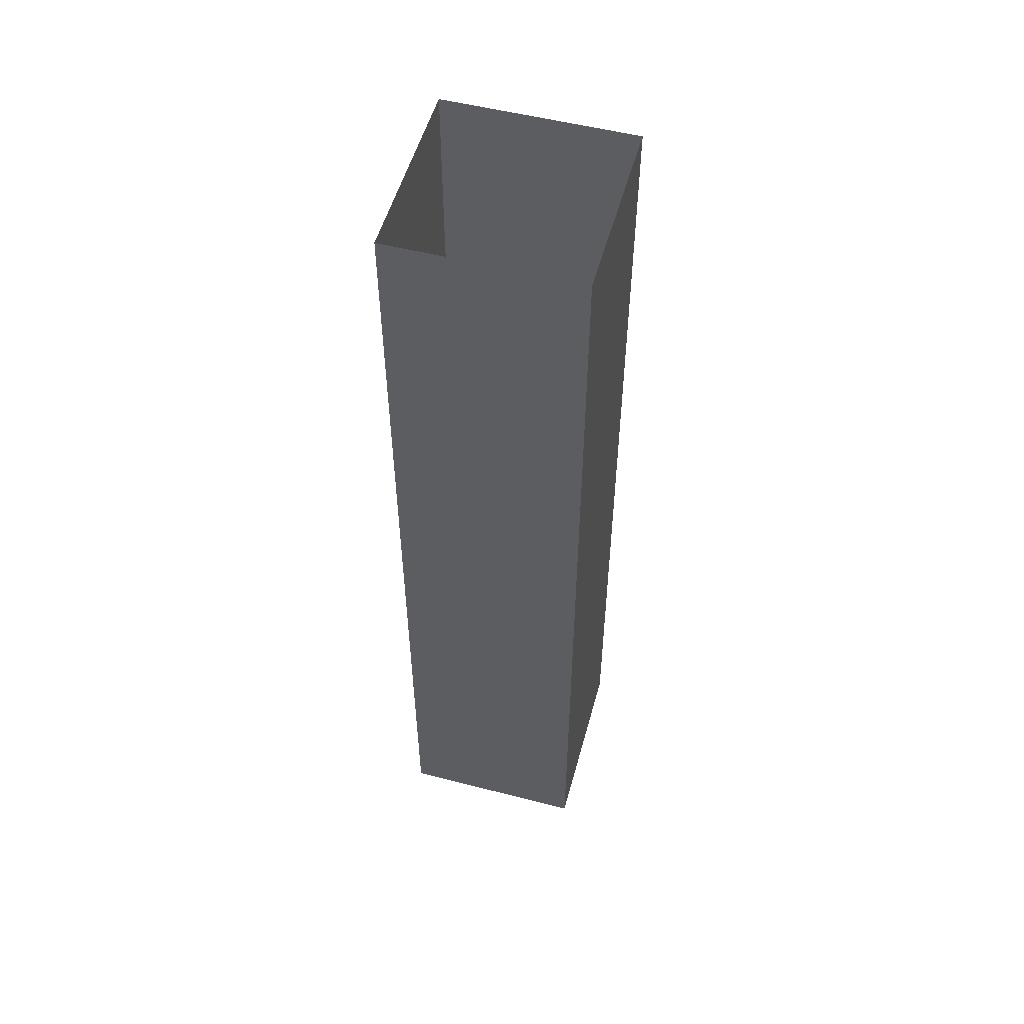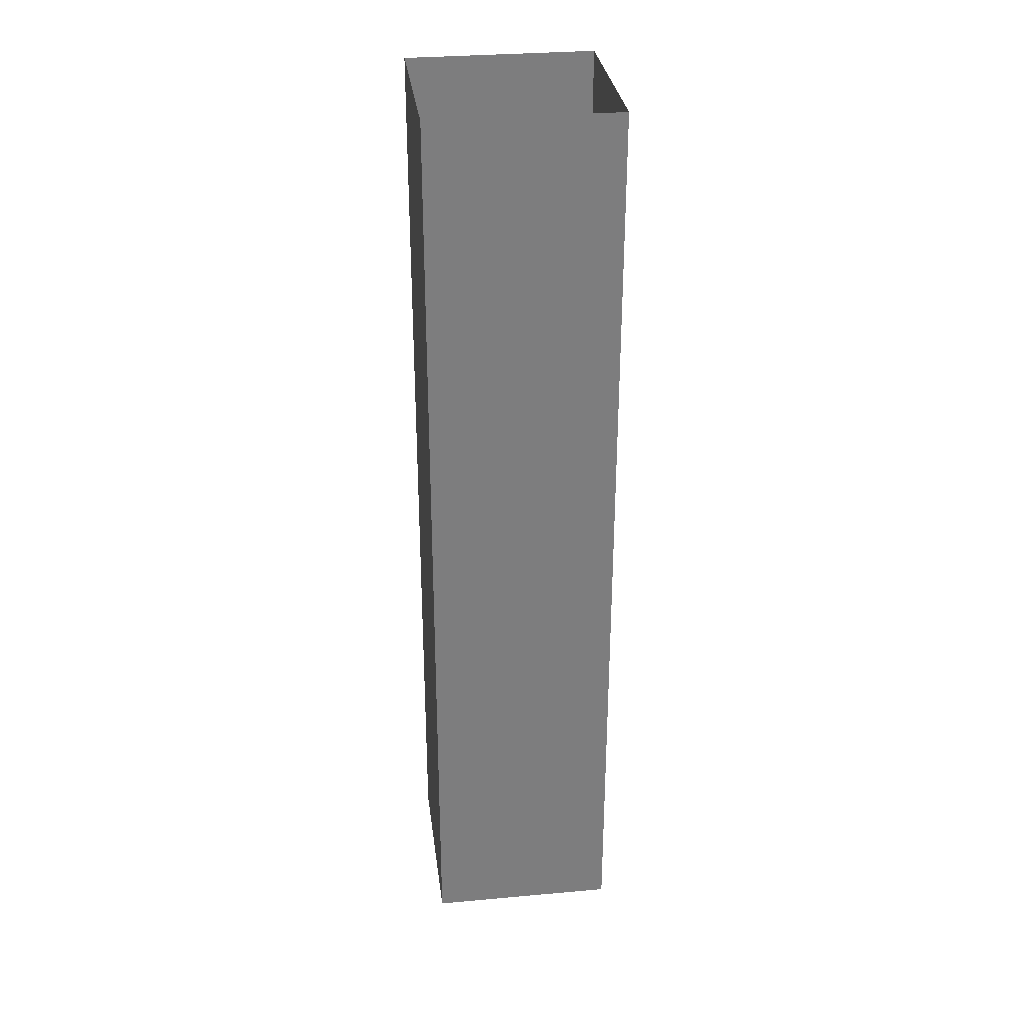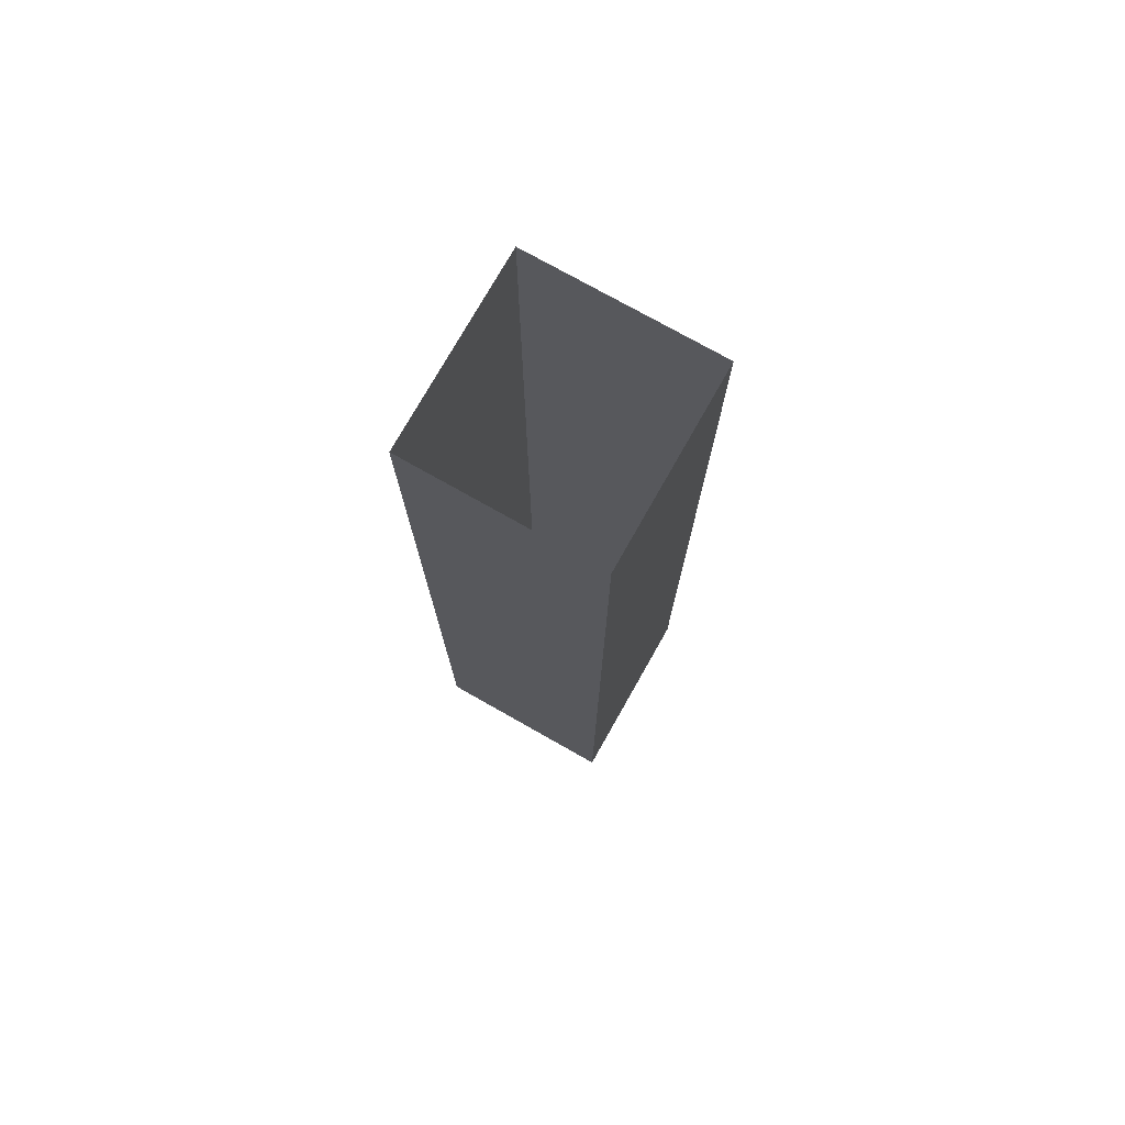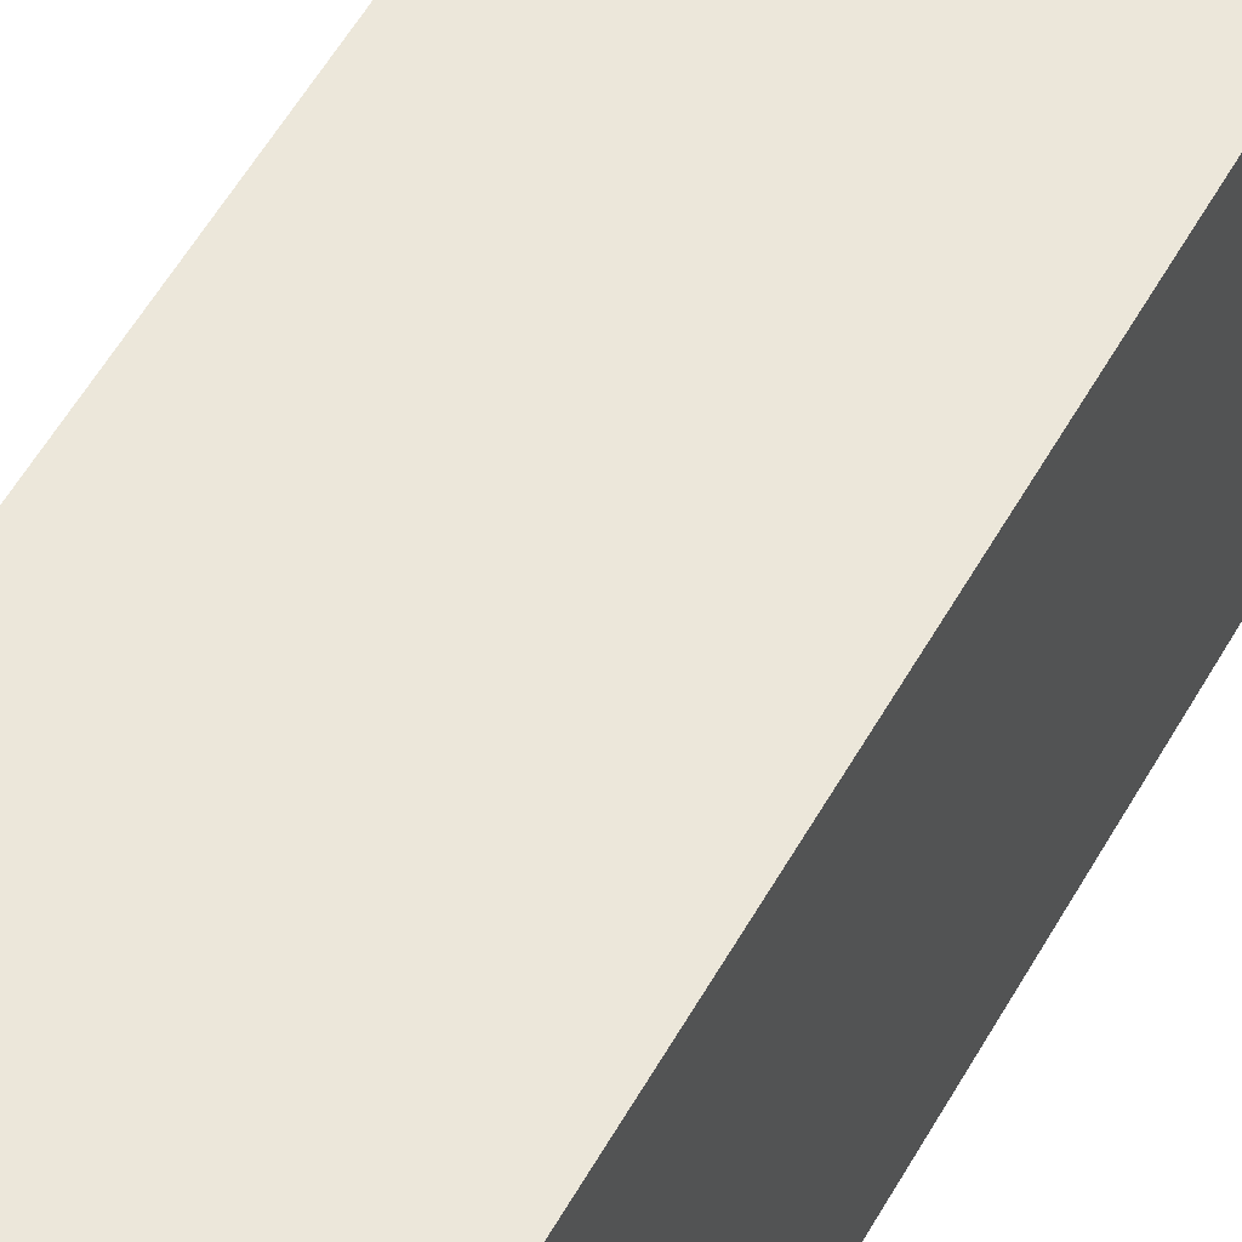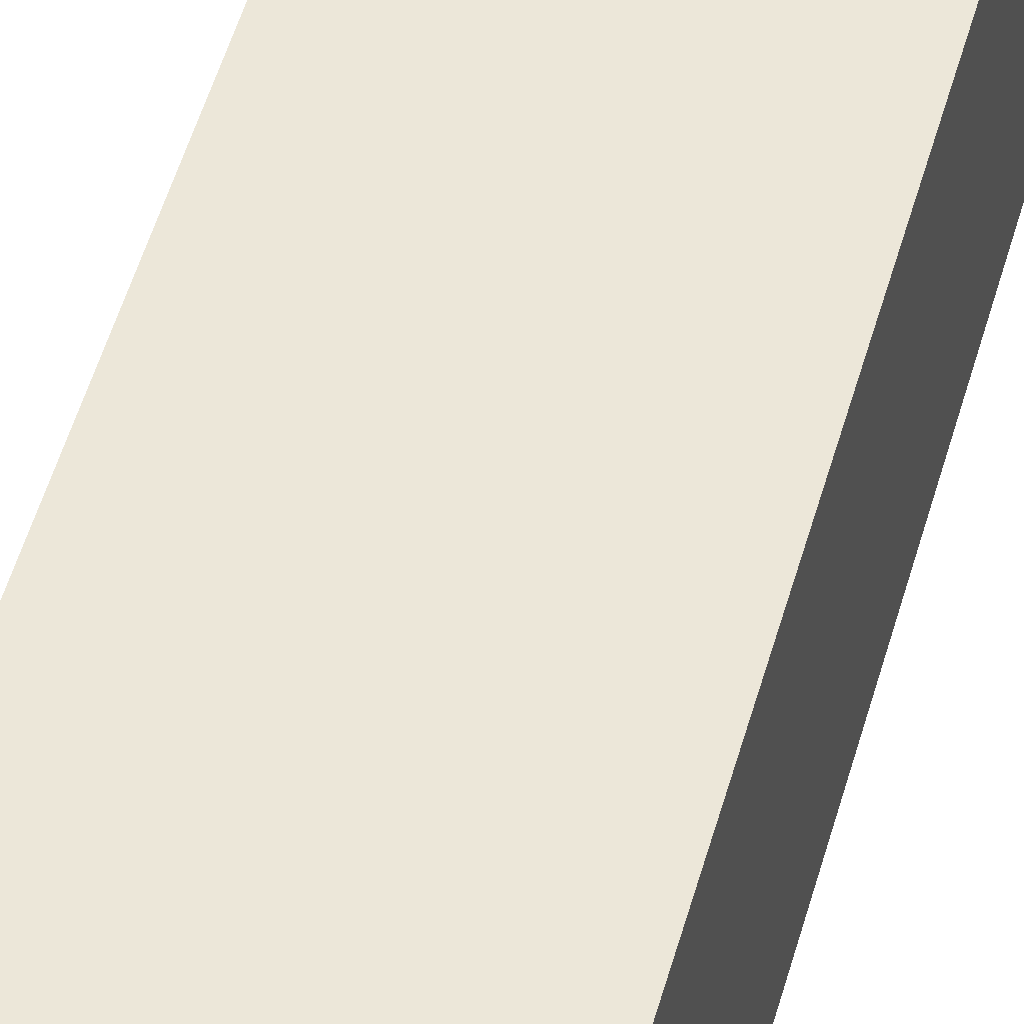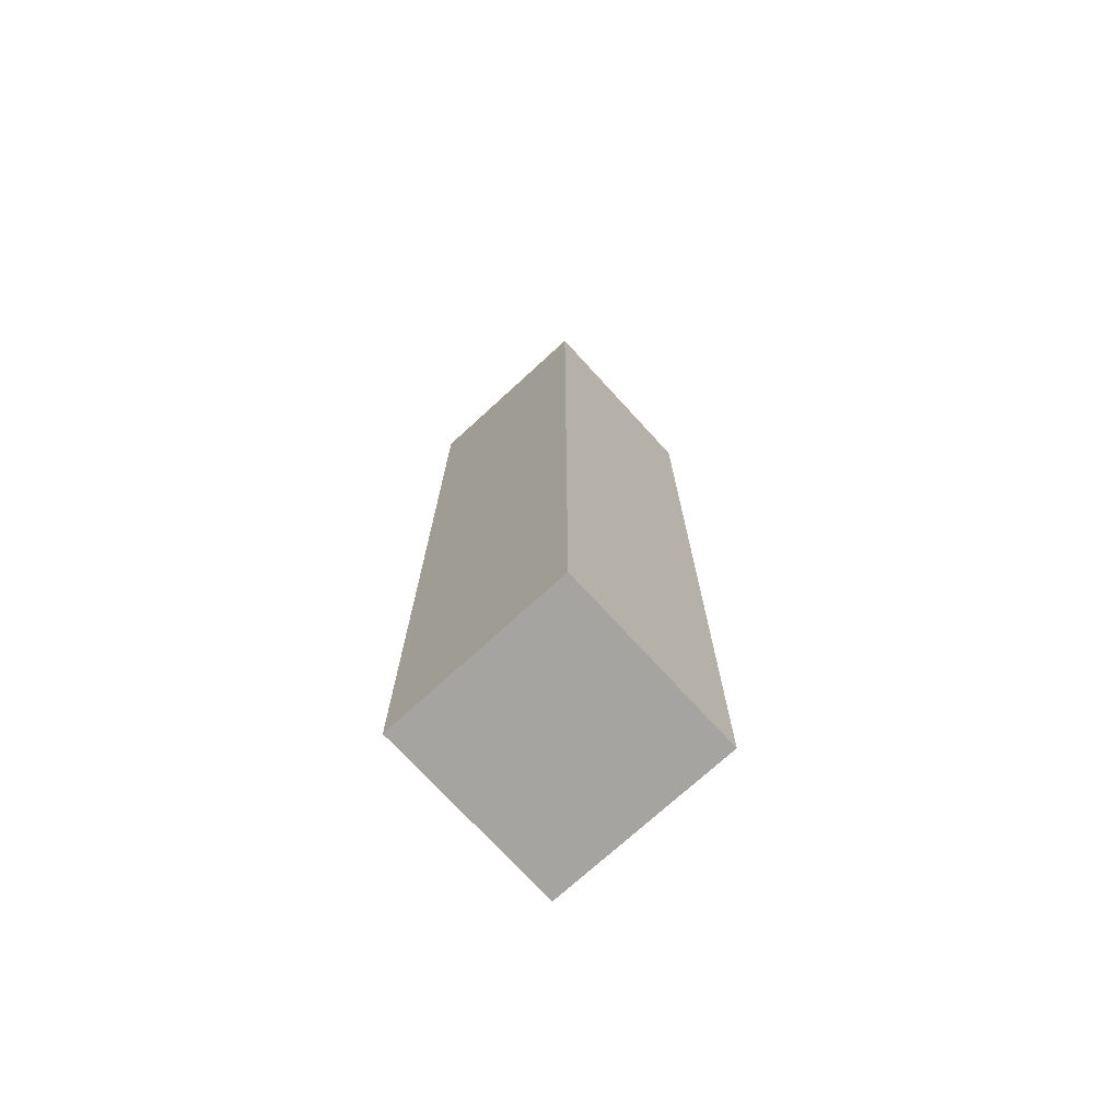
<metadata>
{"format":"obj","ext":"obj","renderer":"f3d","projection":"perspective","resolution":1024,"background":"white","views":[{"elev":53.6,"azim":-74.7,"up":"+Y"},{"elev":31.3,"azim":172.7,"up":"+Y"},{"elev":75.7,"azim":119.5,"up":"+Y"},{"elev":50.9,"azim":-152.5,"up":"+Z"},{"elev":50.0,"azim":-164.8,"up":"+Z"},{"elev":-73.2,"azim":-137.5,"up":"+Y"}]}
</metadata>
<code>
v 290 10 106
v 290 20 104
v 290 20 106
v 290 10 104
v 288 10 106
v 288 20 104
v 288 20 106
v 288 10 104
f 6 2 8
f 2 4 8
f 2 3 4
f 3 1 4
f 3 7 1
f 7 5 1
f 8 4 5
f 4 1 5
f 7 6 5
f 6 8 5

</code>
